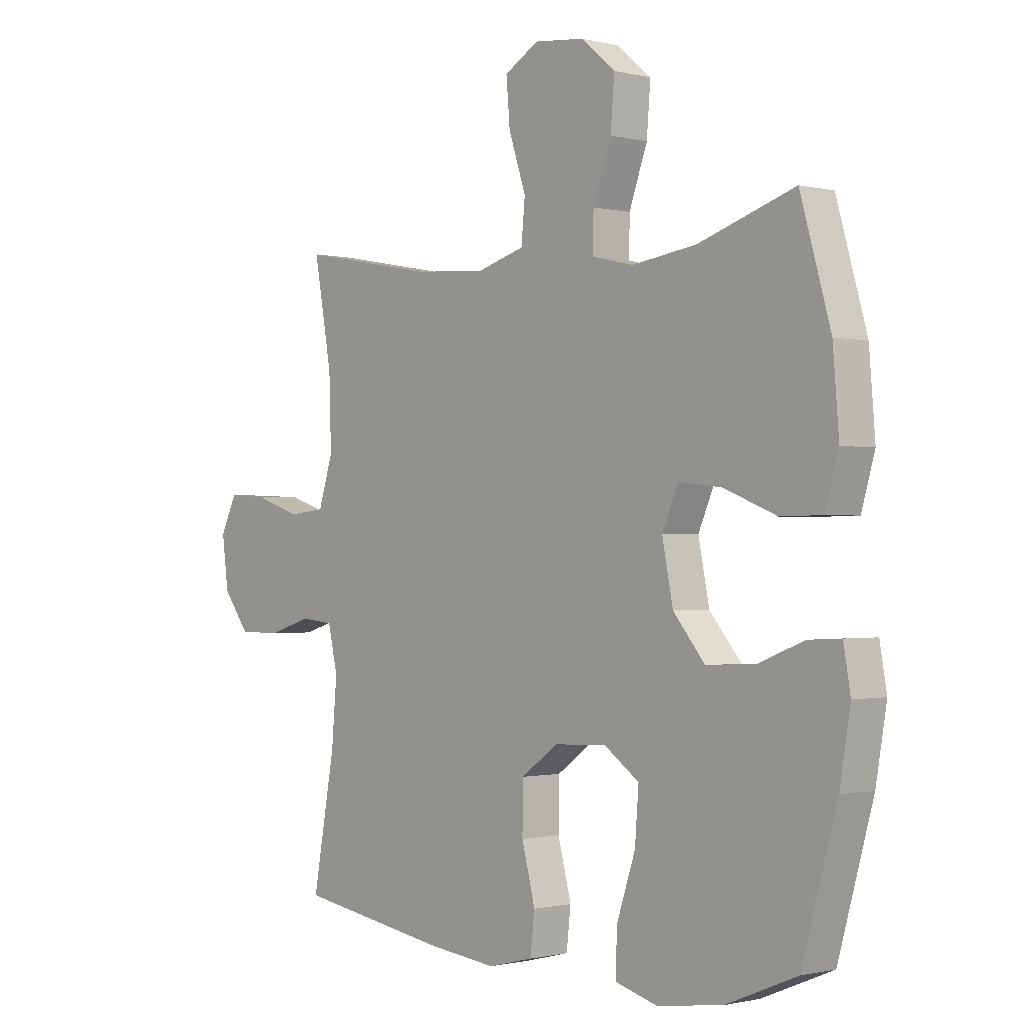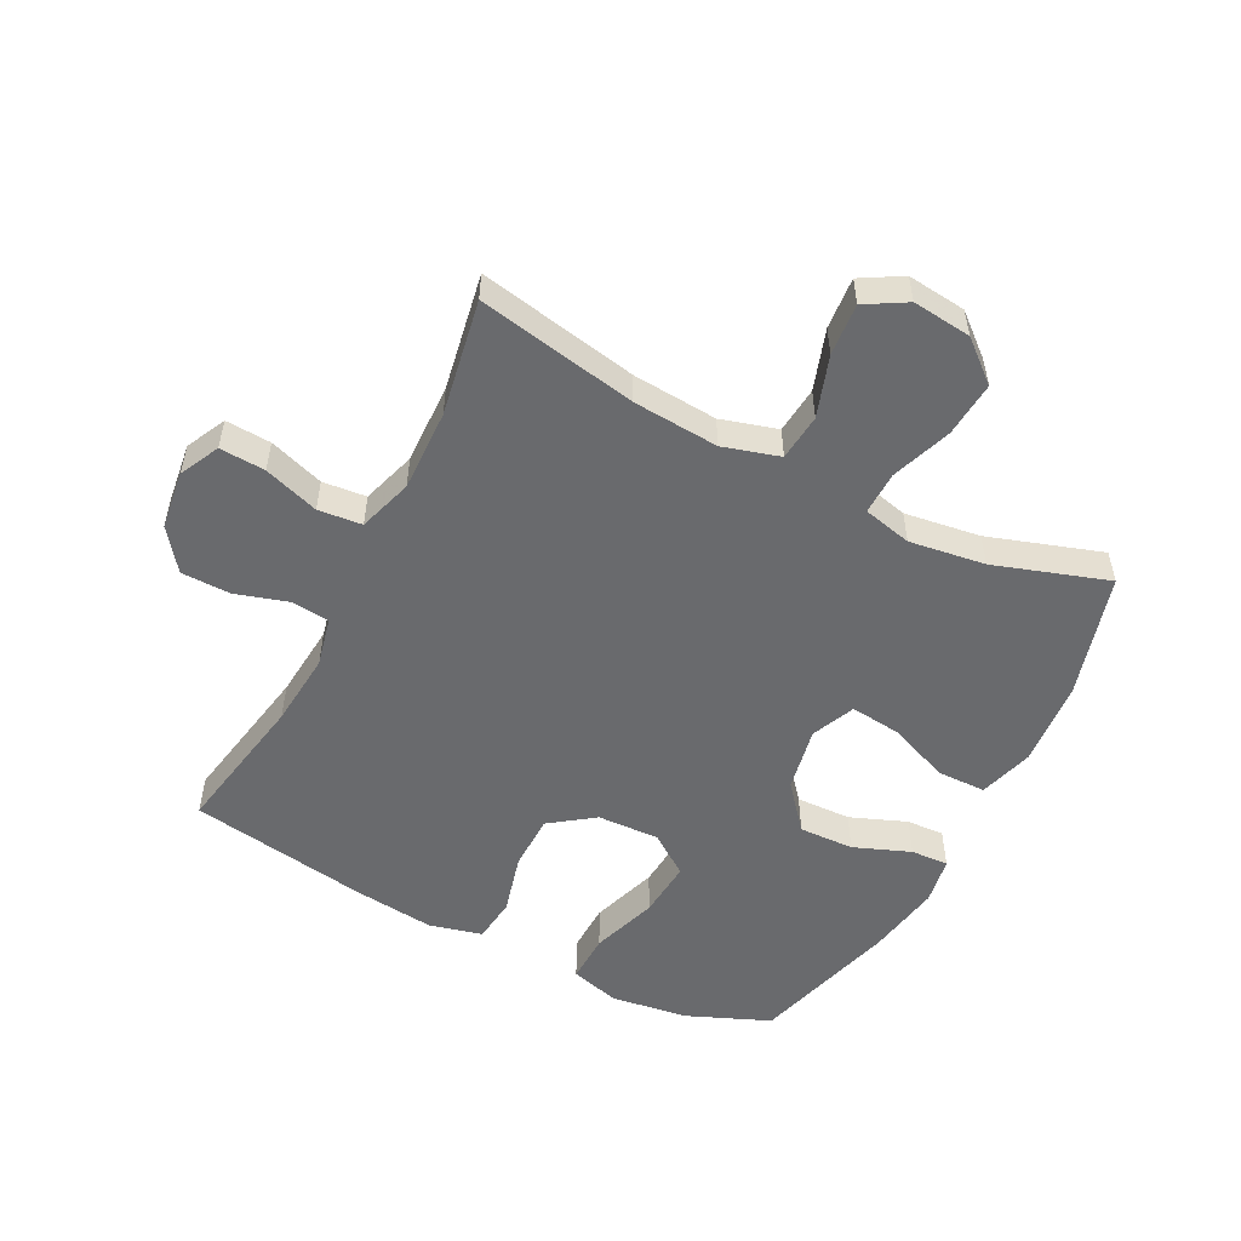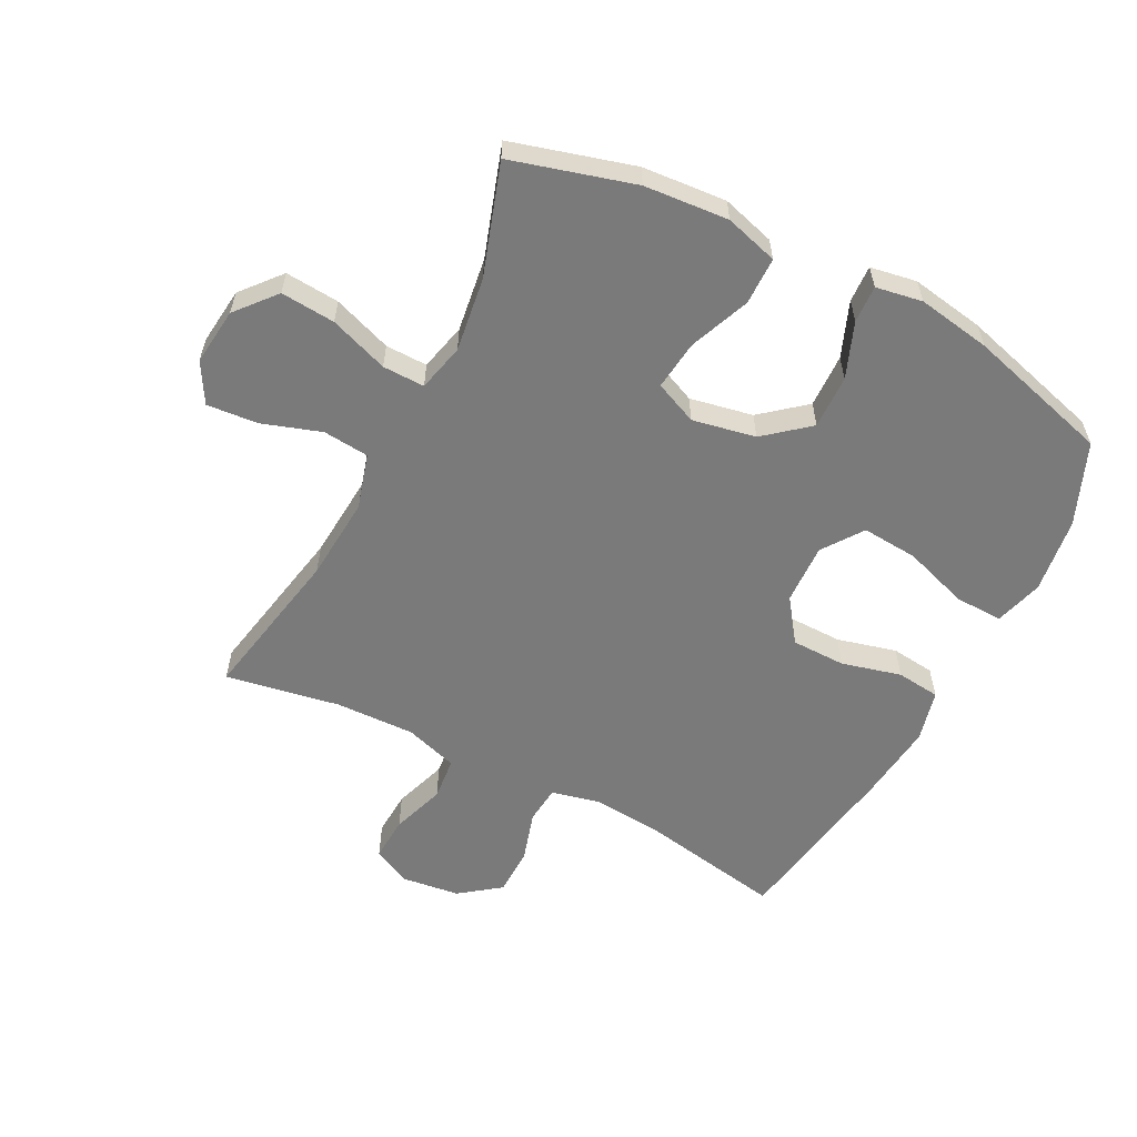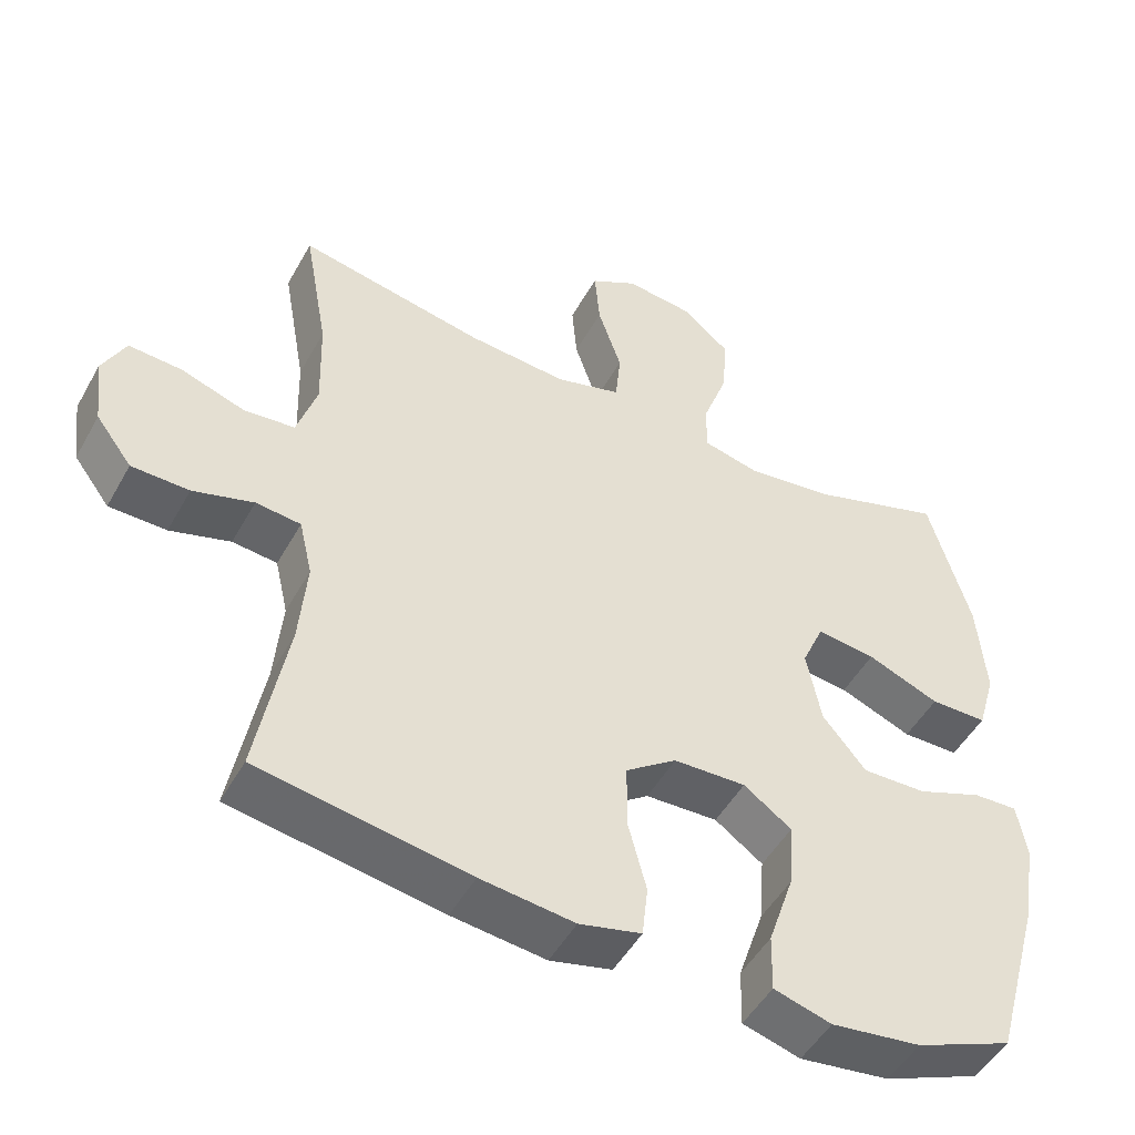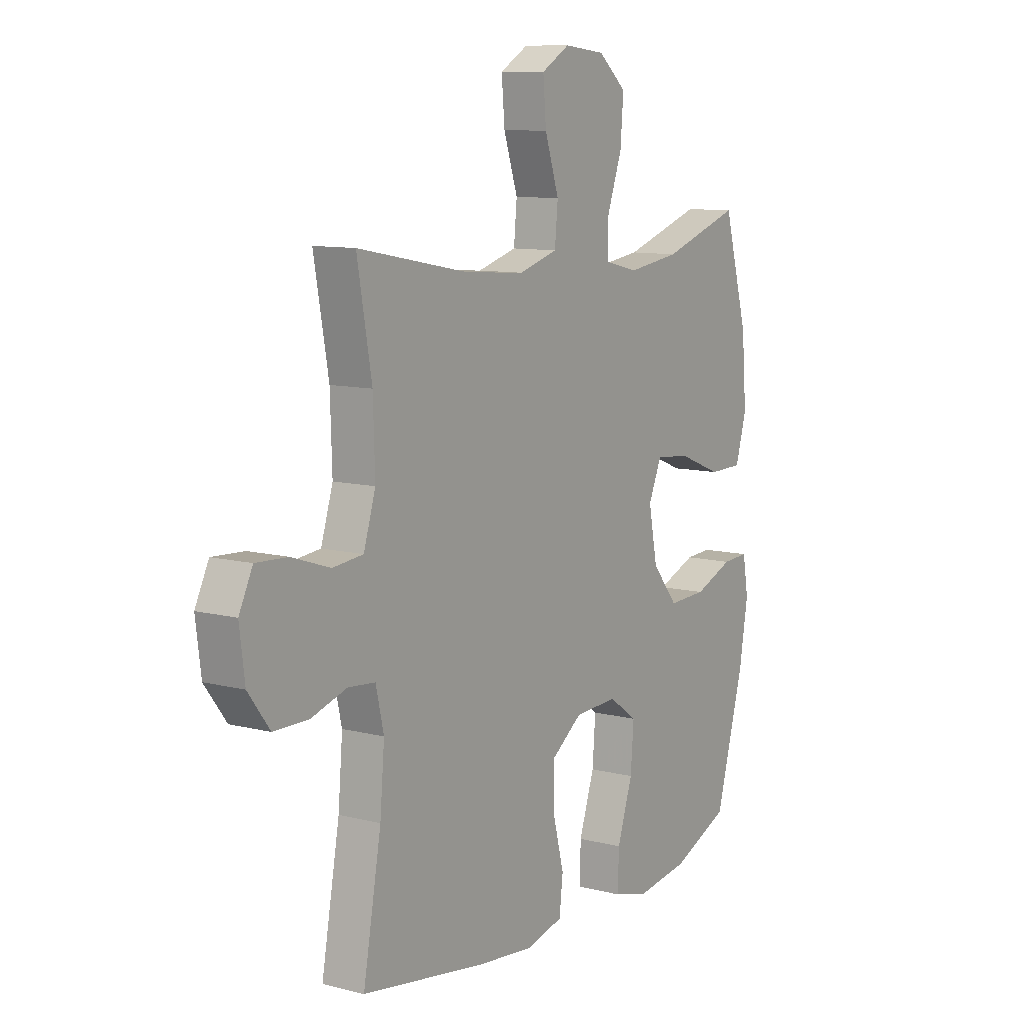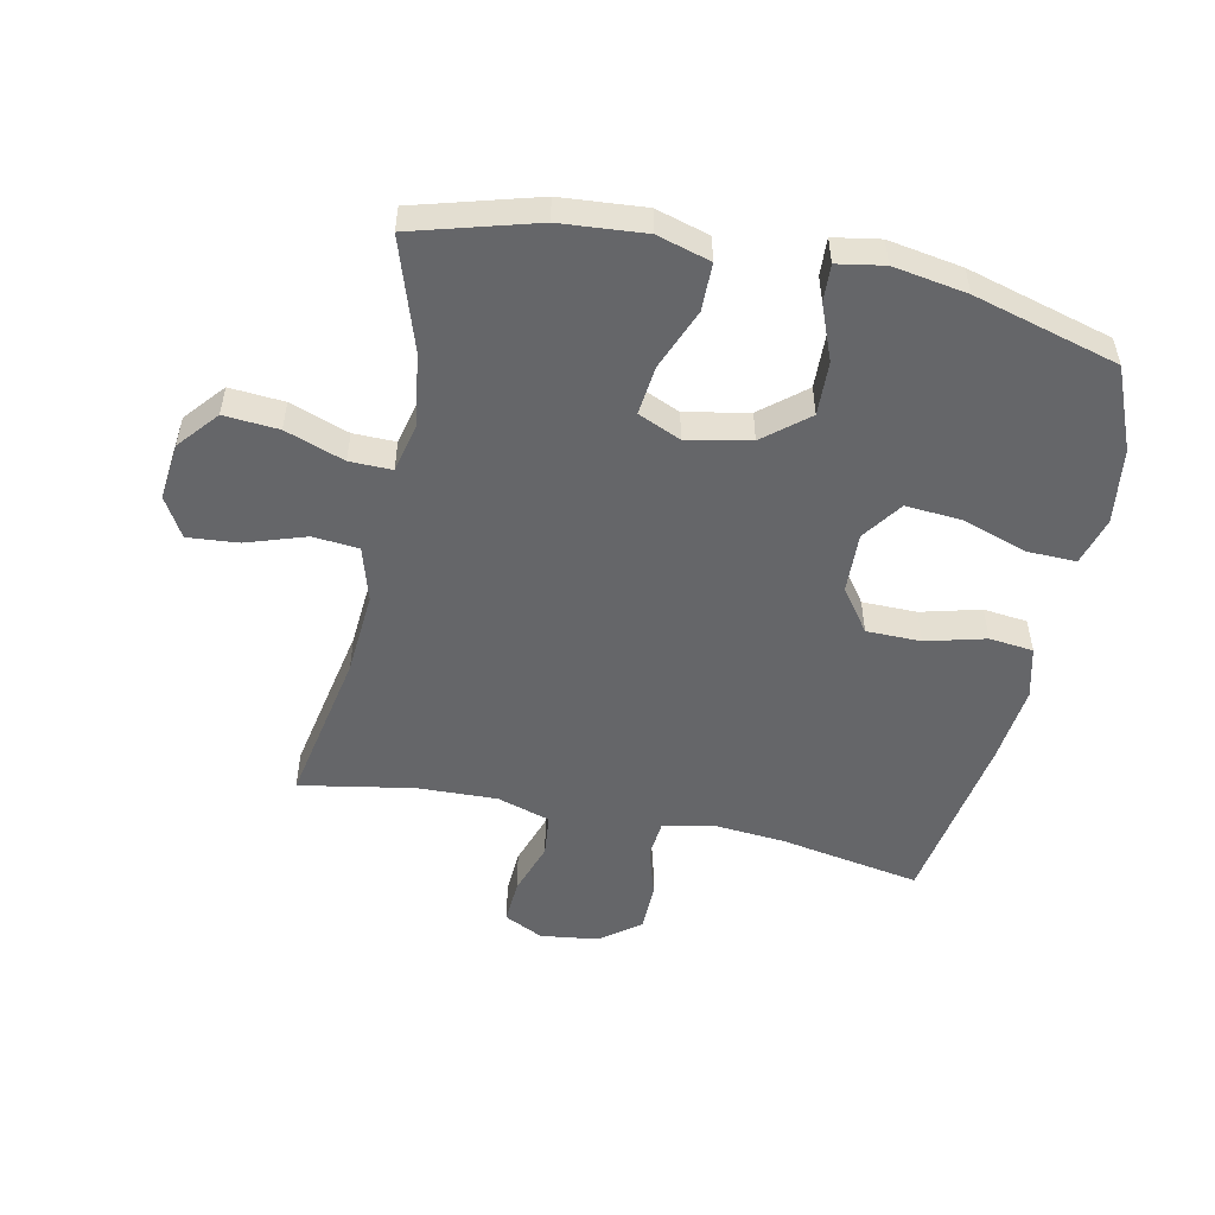
<metadata>
{"format":"obj","ext":"obj","renderer":"f3d","projection":"perspective","resolution":1024,"background":"white","views":[{"elev":-0.9,"azim":48.0,"up":"+Z"},{"elev":-53.0,"azim":-27.2,"up":"+Y"},{"elev":-58.1,"azim":62.7,"up":"+Y"},{"elev":-49.4,"azim":-28.3,"up":"+Z"},{"elev":10.1,"azim":-56.9,"up":"+Z"},{"elev":-51.8,"azim":78.1,"up":"+Y"}]}
</metadata>
<code>
v 0.5 0.07 -0.5
v 0.368 0.07 -0.555
v 0.246 0.07 -0.572
v 0.168 0.07 -0.55
v 0.17 0.07 -0.472
v 0.205 0.07 -0.367
v 0.212 0.07 -0.276
v 0.147 0.07 -0.23
v 0.049 0.07 -0.234
v -0.02 0.07 -0.284
v -0.021 0.07 -0.372
v 0.004 0.07 -0.468
v -0.004 0.07 -0.539
v -0.088 0.07 -0.56
v -0.215 0.07 -0.546
v -0.5 0.07 -0.5
v -0.459 0.07 -0.272
v -0.449 0.07 -0.154
v -0.467 0.07 -0.076
v -0.528 0.07 -0.07
v -0.61 0.07 -0.095
v -0.688 0.07 -0.094
v -0.737 0.07 -0.029
v -0.749 0.07 0.064
v -0.718 0.07 0.127
v -0.646 0.07 0.123
v -0.559 0.07 0.094
v -0.49 0.07 0.101
v -0.463 0.07 0.187
v -0.467 0.07 0.316
v -0.5 0.07 0.5
v -0.248 0.07 0.452
v -0.112 0.07 0.442
v -0.023 0.07 0.468
v -0.016 0.07 0.542
v -0.048 0.07 0.638
v -0.055 0.07 0.72
v 0.009 0.07 0.757
v 0.102 0.07 0.747
v 0.166 0.07 0.693
v 0.159 0.07 0.605
v 0.125 0.07 0.51
v 0.124 0.07 0.442
v 0.201 0.07 0.424
v 0.321 0.07 0.441
v 0.5 0.07 0.5
v 0.556 0.07 0.303
v 0.567 0.07 0.167
v 0.542 0.07 0.081
v 0.465 0.07 0.08
v 0.367 0.07 0.119
v 0.287 0.07 0.128
v 0.257 0.07 0.059
v 0.277 0.07 -0.043
v 0.336 0.07 -0.114
v 0.423 0.07 -0.111
v 0.512 0.07 -0.076
v 0.572 0.07 -0.073
v 0.585 0.07 -0.148
v 0.565 0.07 -0.267
v 0.5 0 -0.5
v 0.368 0 -0.555
v 0.246 0 -0.572
v 0.168 0 -0.55
v 0.17 0 -0.472
v 0.205 0 -0.367
v 0.212 0 -0.276
v 0.147 0 -0.23
v 0.049 0 -0.234
v -0.02 0 -0.284
v -0.021 0 -0.372
v 0.004 0 -0.468
v -0.004 0 -0.539
v -0.088 0 -0.56
v -0.215 0 -0.546
v -0.5 0 -0.5
v -0.459 0 -0.272
v -0.449 0 -0.154
v -0.467 0 -0.076
v -0.528 0 -0.07
v -0.61 0 -0.095
v -0.688 0 -0.094
v -0.737 0 -0.029
v -0.749 0 0.064
v -0.718 0 0.127
v -0.646 0 0.123
v -0.559 0 0.094
v -0.49 0 0.101
v -0.463 0 0.187
v -0.467 0 0.316
v -0.5 0 0.5
v -0.248 0 0.452
v -0.112 0 0.442
v -0.023 0 0.468
v -0.016 0 0.542
v -0.048 0 0.638
v -0.055 0 0.72
v 0.009 0 0.757
v 0.102 0 0.747
v 0.166 0 0.693
v 0.159 0 0.605
v 0.125 0 0.51
v 0.124 0 0.442
v 0.201 0 0.424
v 0.321 0 0.441
v 0.5 0 0.5
v 0.556 0 0.303
v 0.567 0 0.167
v 0.542 0 0.081
v 0.465 0 0.08
v 0.367 0 0.119
v 0.287 0 0.128
v 0.257 0 0.059
v 0.277 0 -0.043
v 0.336 0 -0.114
v 0.423 0 -0.111
v 0.512 0 -0.076
v 0.572 0 -0.073
v 0.585 0 -0.148
v 0.565 0 -0.267
f 4 5 6
f 3 4 6
f 2 3 6
f 1 2 6
f 60 1 6
f 59 60 6
f 58 59 6
f 57 58 6
f 56 57 6
f 55 56 6 7
f 54 55 7 8
f 53 54 8 9
f 52 53 9 10
f 49 50 51
f 48 49 51
f 47 48 51
f 46 47 51
f 45 46 51
f 44 45 51 52
f 43 44 52 10
f 40 41 42
f 39 40 42
f 38 39 42
f 37 38 42
f 36 37 42
f 35 36 42
f 42 43 10
f 35 42 10
f 34 35 10
f 30 31 32
f 29 30 32 33
f 34 10 11
f 33 34 11
f 29 33 11
f 28 29 11
f 25 26 27
f 24 25 27
f 23 24 27
f 22 23 27
f 21 22 27
f 20 21 27
f 19 20 27 28
f 15 16 17
f 14 15 17
f 13 14 17
f 12 13 17
f 11 12 17
f 11 17 18
f 11 18 19 28
f 66 65 64
f 66 64 63
f 66 63 62
f 66 62 61
f 66 61 120
f 66 120 119
f 66 119 118
f 66 118 117
f 66 117 116
f 67 66 116 115
f 68 67 115 114
f 69 68 114 113
f 70 69 113 112
f 111 110 109
f 111 109 108
f 111 108 107
f 111 107 106
f 111 106 105
f 112 111 105 104
f 70 112 104 103
f 102 101 100
f 102 100 99
f 102 99 98
f 102 98 97
f 102 97 96
f 102 96 95
f 70 103 102
f 70 102 95
f 70 95 94
f 92 91 90
f 93 92 90 89
f 71 70 94
f 71 94 93
f 71 93 89
f 71 89 88
f 87 86 85
f 87 85 84
f 87 84 83
f 87 83 82
f 87 82 81
f 87 81 80
f 88 87 80 79
f 77 76 75
f 77 75 74
f 77 74 73
f 77 73 72
f 77 72 71
f 78 77 71
f 88 79 78 71
f 1 61 62 2
f 2 62 63 3
f 3 63 64 4
f 4 64 65 5
f 5 65 66 6
f 6 66 67 7
f 7 67 68 8
f 8 68 69 9
f 9 69 70 10
f 10 70 71 11
f 11 71 72 12
f 12 72 73 13
f 13 73 74 14
f 14 74 75 15
f 15 75 76 16
f 16 76 77 17
f 17 77 78 18
f 18 78 79 19
f 19 79 80 20
f 20 80 81 21
f 21 81 82 22
f 22 82 83 23
f 23 83 84 24
f 24 84 85 25
f 25 85 86 26
f 26 86 87 27
f 27 87 88 28
f 28 88 89 29
f 29 89 90 30
f 30 90 91 31
f 31 91 92 32
f 32 92 93 33
f 33 93 94 34
f 34 94 95 35
f 35 95 96 36
f 36 96 97 37
f 37 97 98 38
f 38 98 99 39
f 39 99 100 40
f 40 100 101 41
f 41 101 102 42
f 42 102 103 43
f 43 103 104 44
f 44 104 105 45
f 45 105 106 46
f 46 106 107 47
f 47 107 108 48
f 48 108 109 49
f 49 109 110 50
f 50 110 111 51
f 51 111 112 52
f 52 112 113 53
f 53 113 114 54
f 54 114 115 55
f 55 115 116 56
f 56 116 117 57
f 57 117 118 58
f 58 118 119 59
f 59 119 120 60
f 60 120 61 1

</code>
